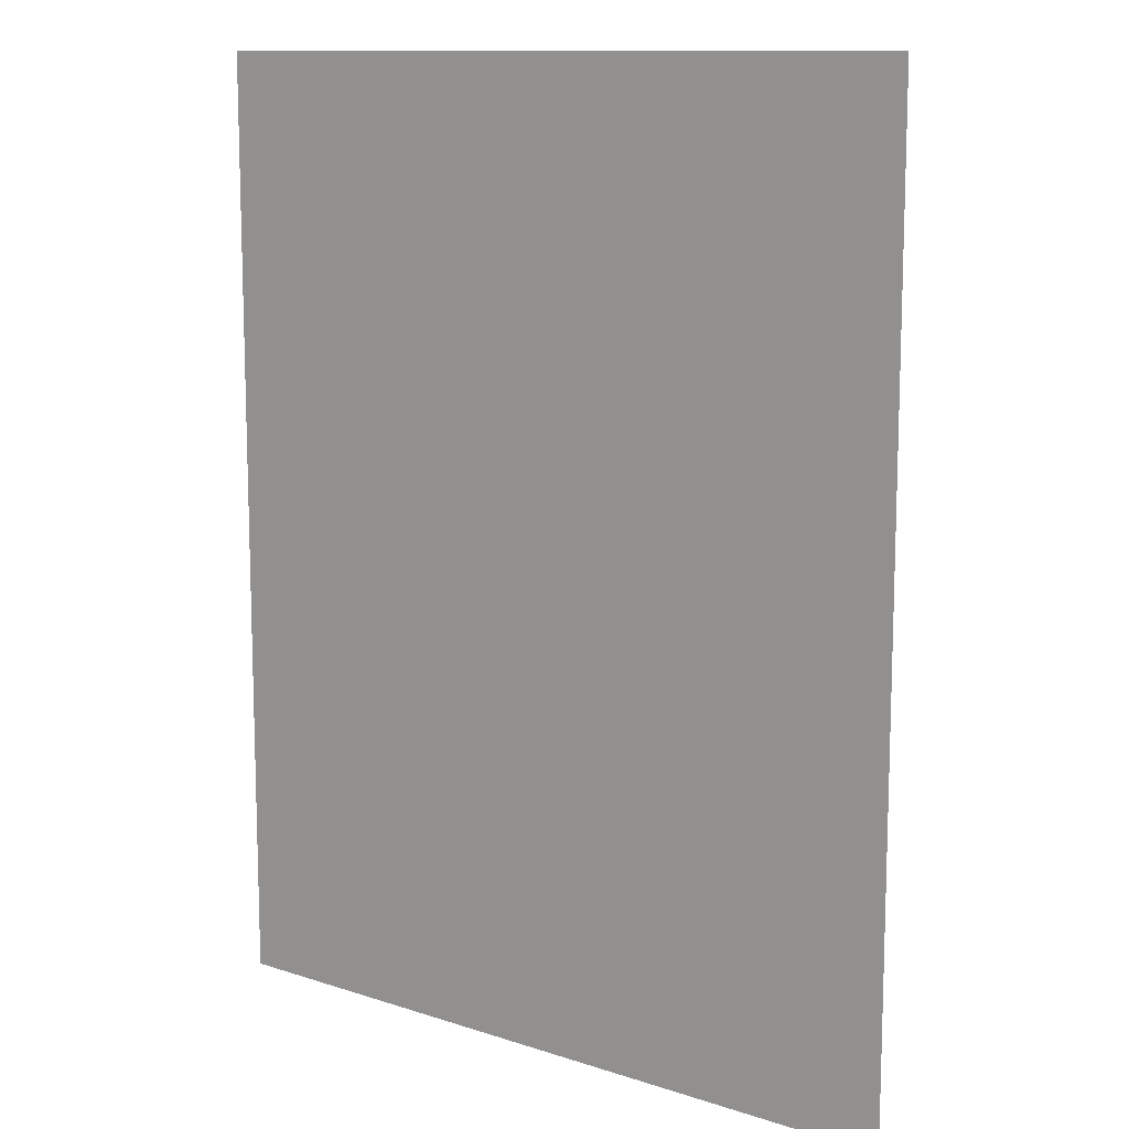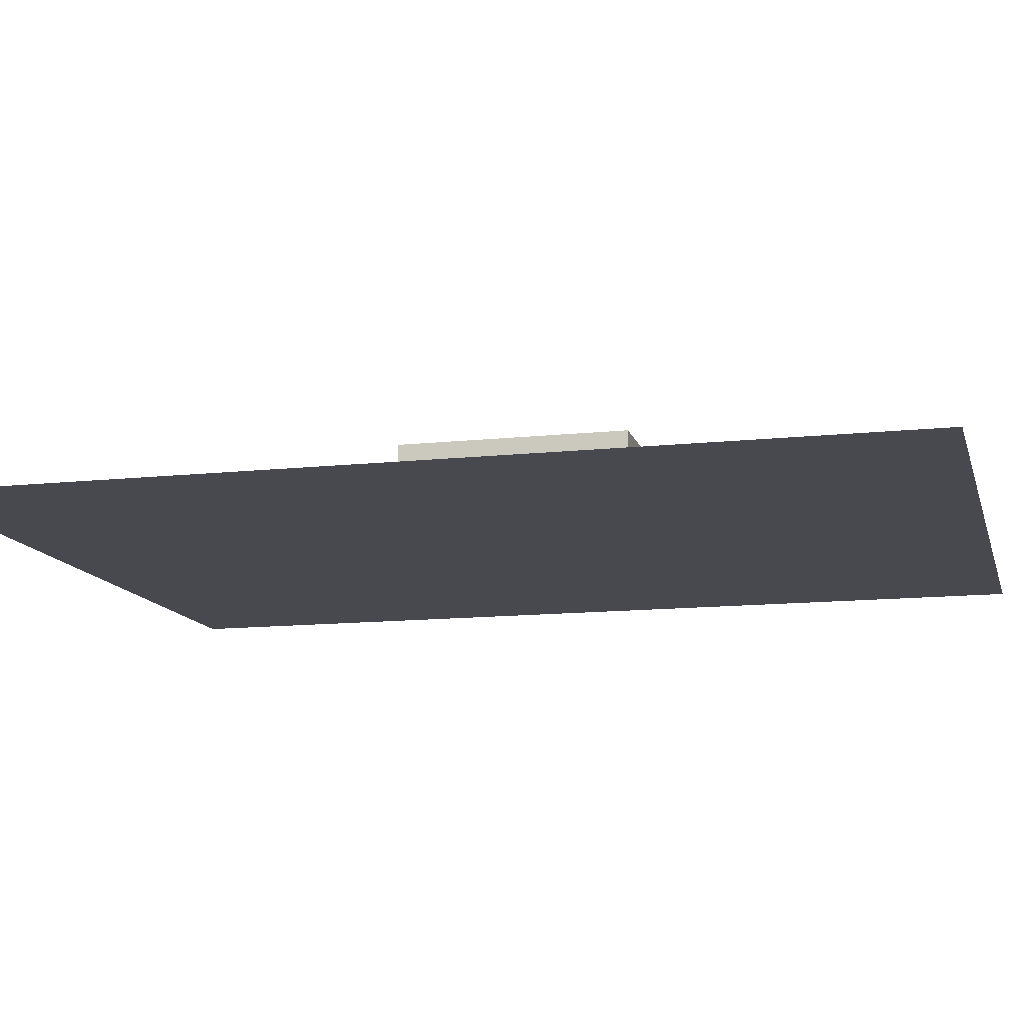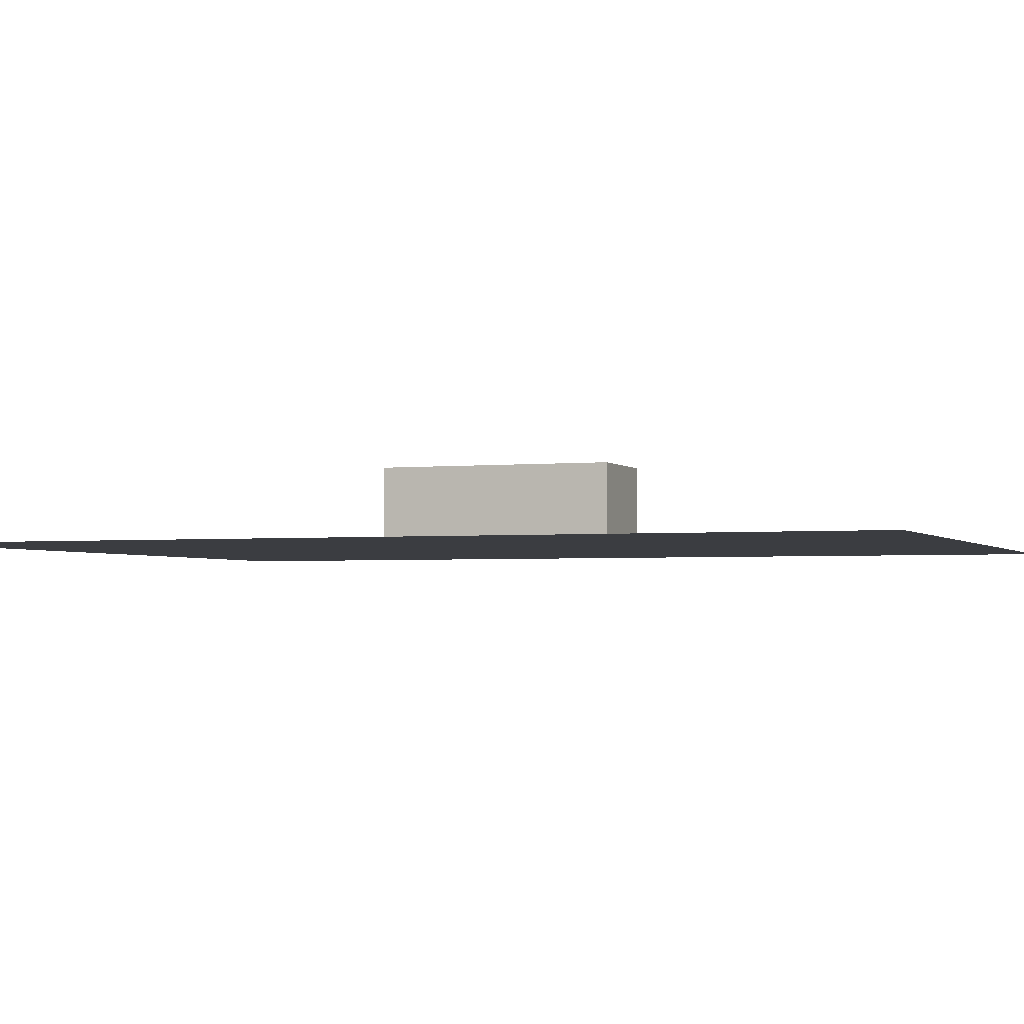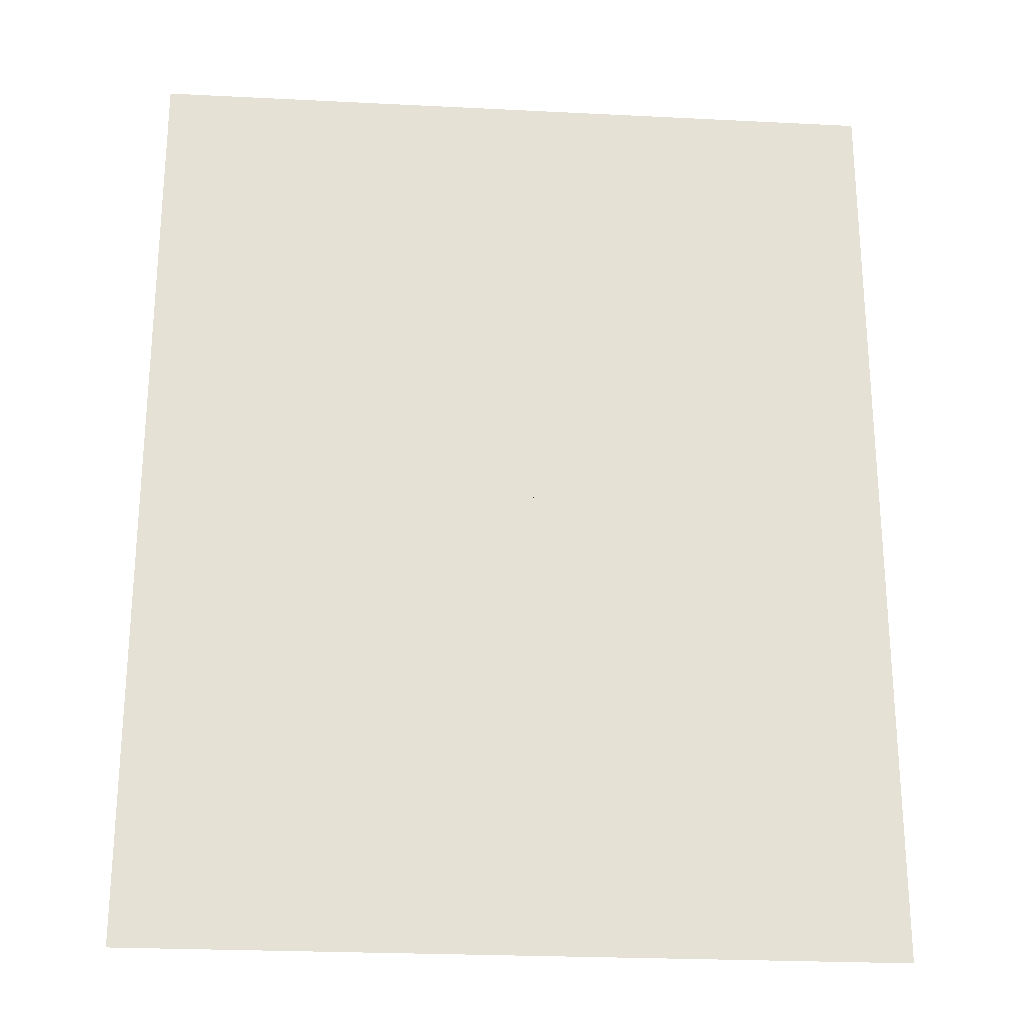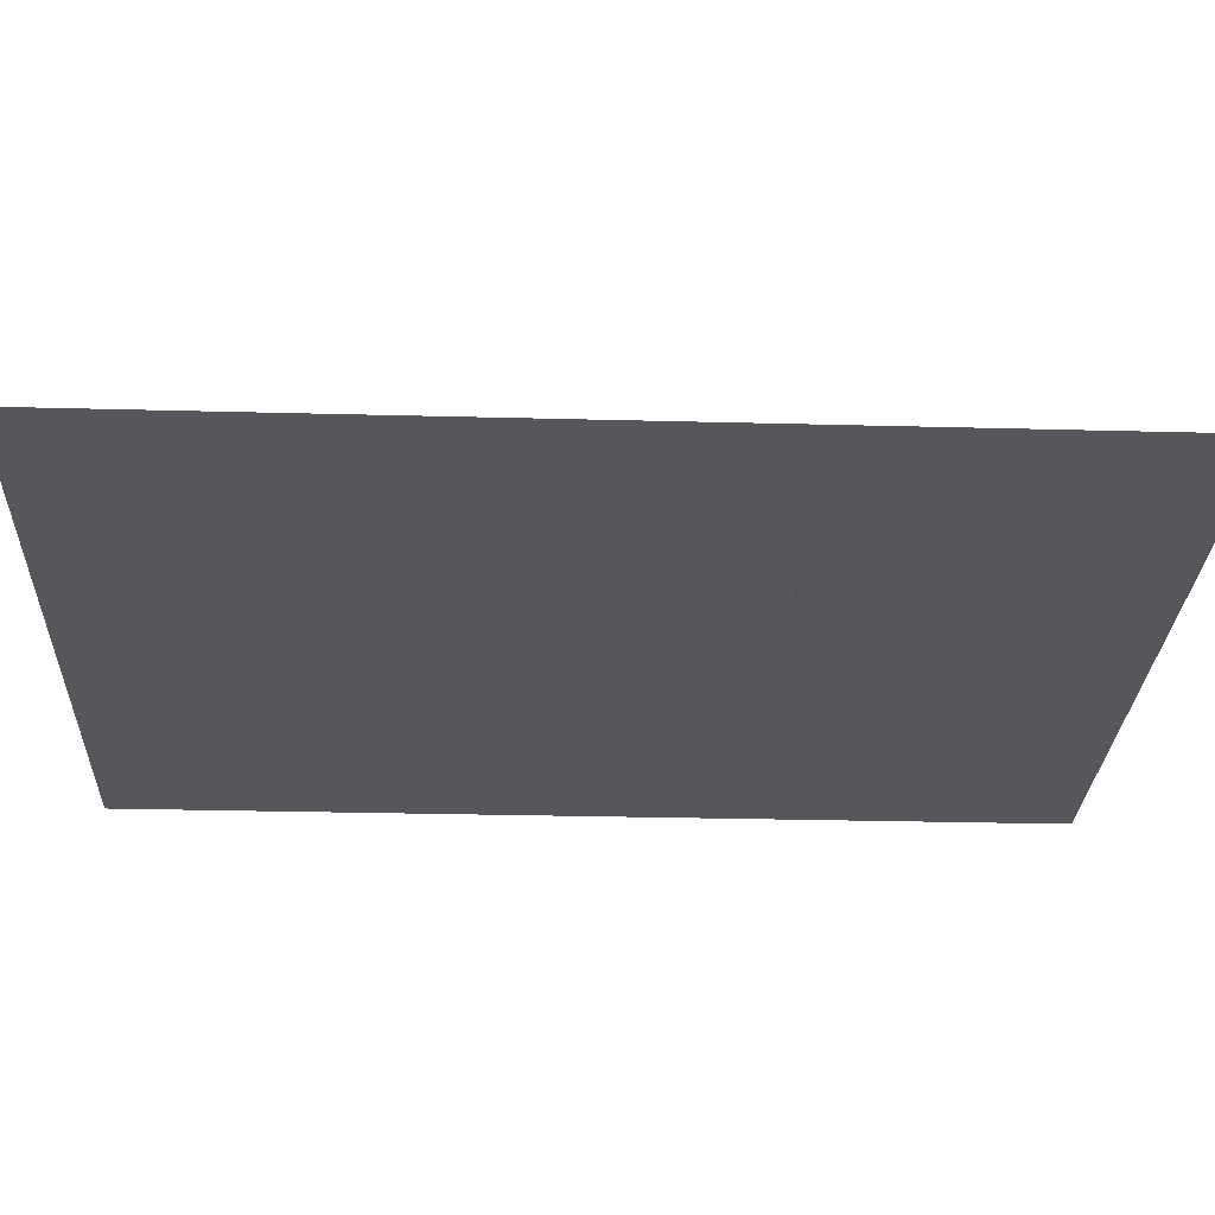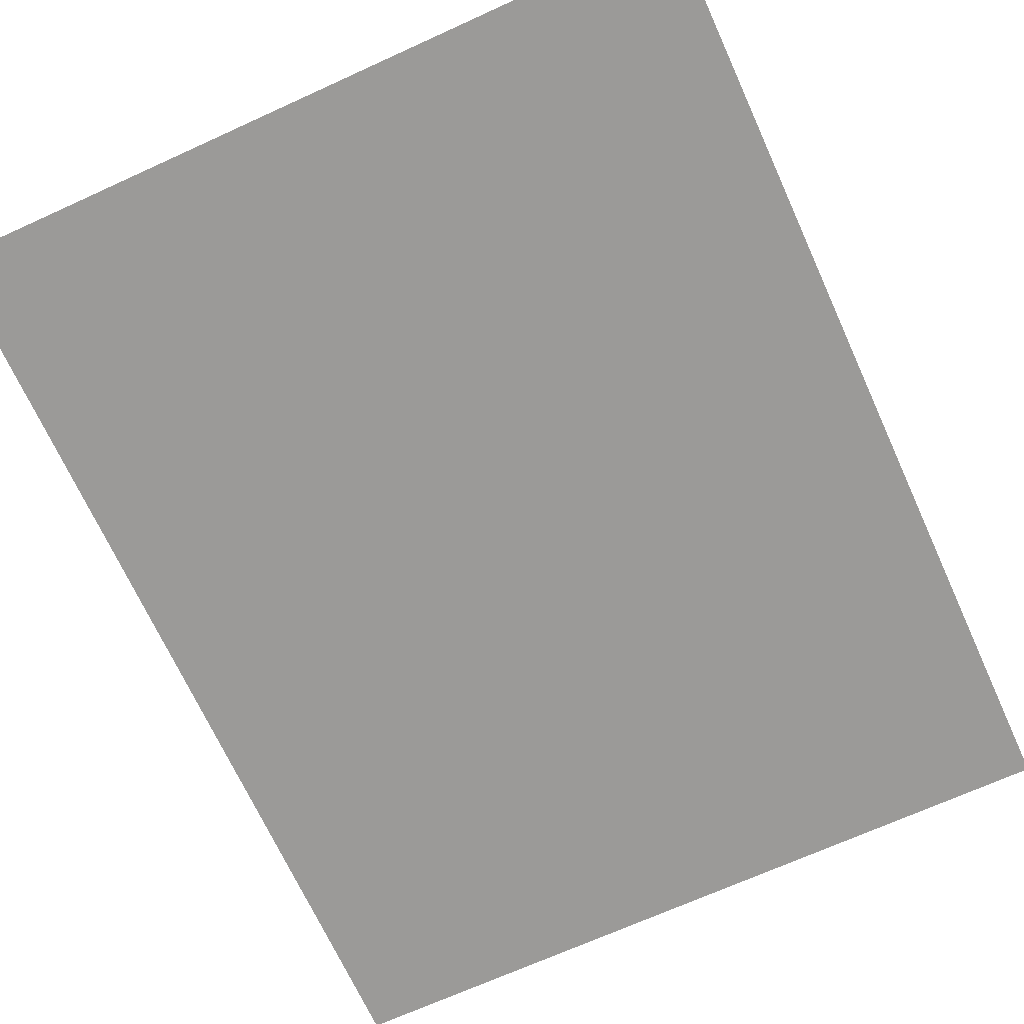
<metadata>
{"format":"obj","ext":"obj","renderer":"f3d","projection":"perspective","resolution":1024,"background":"white","views":[{"elev":11.7,"azim":38.0,"up":"+Z"},{"elev":-12.7,"azim":104.2,"up":"+Y"},{"elev":-2.6,"azim":110.5,"up":"+Y"},{"elev":-24.7,"azim":-4.7,"up":"+Z"},{"elev":-26.8,"azim":87.6,"up":"+Y"},{"elev":-69.3,"azim":24.5,"up":"+Y"}]}
</metadata>
<code>
v  -2000 0 2000
v  -2000 0 2500
v  -1600 0 2500
v  -1600 0 2000
v  -1200 0 2500
v  -1200 0 2000
v  -800 0 2500
v  -800 0 2000
v  -400 0 2500
v  -400 0 2000
v  0 0 2500
v  0 0 2000
v  400 0 2500
v  400 0 2000
v  800 0 2500
v  800 0 2000
v  1200 0 2500
v  1200 0 2000
v  1600 0 2500
v  1600 0 2000
v  2000 0 2500
v  2000 0 2000
v  -2000 0 1500
v  -1600 0 1500
v  -1200 0 1500
v  -800 0 1500
v  -400 0 1500
v  0 0 1500
v  400 0 1500
v  800 0 1500
v  1200 0 1500
v  1600 0 1500
v  2000 0 1500
v  -2000 0 1000
v  -1600 0 1000
v  -1200 0 1000
v  -800 0 1000
v  -400 0 1000
v  0 0 1000
v  400 0 1000
v  800 0 1000
v  1200 0 1000
v  1600 0 1000
v  2000 0 1000
v  -2000 0 500
v  -1600 0 500
v  -1200 0 500
v  -800 0 500
v  -400 0 500
v  0 0 500
v  400 0 500
v  800 0 500
v  1200 0 500
v  1600 0 500
v  2000 0 500
v  -2000 0 -0
v  -1600 0 -0
v  -1200 0 -0
v  -800 0 -0
v  -400 0 -0
v  0 0 -0
v  400 0 -0
v  800 0 -0
v  1200 0 -0
v  1600 0 -0
v  2000 0 -0
v  -2000 0 -500
v  -1600 0 -500
v  -1200 0 -500
v  -800 0 -500
v  -400 0 -500
v  0 0 -500
v  400 0 -500
v  800 0 -500
v  1200 0 -500
v  1600 0 -500
v  2000 0 -500
v  -2000 0 -1000
v  -1600 0 -1000
v  -1200 0 -1000
v  -800 0 -1000
v  -400 0 -1000
v  0 0 -1000
v  400 0 -1000
v  800 0 -1000
v  1200 0 -1000
v  1600 0 -1000
v  2000 0 -1000
v  -2000 0 -1500
v  -1600 0 -1500
v  -1200 0 -1500
v  -800 0 -1500
v  -400 0 -1500
v  0 0 -1500
v  400 0 -1500
v  800 0 -1500
v  1200 0 -1500
v  1600 0 -1500
v  2000 0 -1500
v  -2000 0 -2000
v  -1600 0 -2000
v  -1200 0 -2000
v  -800 0 -2000
v  -400 0 -2000
v  0 0 -2000
v  400 0 -2000
v  800 0 -2000
v  1200 0 -2000
v  1600 0 -2000
v  2000 0 -2000
v  -2000 0 -2500
v  -1600 0 -2500
v  -1200 0 -2500
v  -800 0 -2500
v  -400 0 -2500
v  0 0 -2500
v  400 0 -2500
v  800 0 -2500
v  1200 0 -2500
v  1600 0 -2500
v  2000 0 -2500
g Plane001
f 1 2 3 4
f 4 3 5 6
f 6 5 7 8
f 8 7 9 10
f 10 9 11 12
f 12 11 13 14
f 14 13 15 16
f 16 15 17 18
f 18 17 19 20
f 20 19 21 22
f 23 1 4 24
f 24 4 6 25
f 25 6 8 26
f 26 8 10 27
f 27 10 12 28
f 28 12 14 29
f 29 14 16 30
f 30 16 18 31
f 31 18 20 32
f 32 20 22 33
f 34 23 24 35
f 35 24 25 36
f 36 25 26 37
f 37 26 27 38
f 38 27 28 39
f 39 28 29 40
f 40 29 30 41
f 41 30 31 42
f 42 31 32 43
f 43 32 33 44
f 45 34 35 46
f 46 35 36 47
f 47 36 37 48
f 48 37 38 49
f 49 38 39 50
f 50 39 40 51
f 51 40 41 52
f 52 41 42 53
f 53 42 43 54
f 54 43 44 55
f 56 45 46 57
f 57 46 47 58
f 58 47 48 59
f 59 48 49 60
f 60 49 50 61
f 61 50 51 62
f 62 51 52 63
f 63 52 53 64
f 64 53 54 65
f 65 54 55 66
f 67 56 57 68
f 68 57 58 69
f 69 58 59 70
f 70 59 60 71
f 71 60 61 72
f 72 61 62 73
f 73 62 63 74
f 74 63 64 75
f 75 64 65 76
f 76 65 66 77
f 78 67 68 79
f 79 68 69 80
f 80 69 70 81
f 81 70 71 82
f 82 71 72 83
f 83 72 73 84
f 84 73 74 85
f 85 74 75 86
f 86 75 76 87
f 87 76 77 88
f 89 78 79 90
f 90 79 80 91
f 91 80 81 92
f 92 81 82 93
f 93 82 83 94
f 94 83 84 95
f 95 84 85 96
f 96 85 86 97
f 97 86 87 98
f 98 87 88 99
f 100 89 90 101
f 101 90 91 102
f 102 91 92 103
f 103 92 93 104
f 104 93 94 105
f 105 94 95 106
f 106 95 96 107
f 107 96 97 108
f 108 97 98 109
f 109 98 99 110
f 111 100 101 112
f 112 101 102 113
f 113 102 103 114
f 114 103 104 115
f 115 104 105 116
f 116 105 106 117
f 117 106 107 118
f 118 107 108 119
f 119 108 109 120
f 120 109 110 121
v  100 0 -100
v  100 0 -0
v  100 5 -5
v  100 5 -95
v  100 200 -0
v  100 195 -5
v  100 200 -100
v  100 195 -95
v  100 0 100
v  100 5 95
v  100 5 5
v  100 200 100
v  100 195 95
v  100 195 5
v  105 10 -10
v  105 10 -90
v  105 190 -10
v  105 190 -90
v  105 10 90
v  105 10 10
v  105 190 90
v  105 190 10
v  110 10 -10
v  110 10 -90
v  110 190 -10
v  110 190 -90
v  110 10 90
v  110 10 10
v  110 190 90
v  110 190 10
g Object001
f 122 123 124 125
f 123 126 127 124
f 126 128 129 127
f 128 122 125 129
f 123 130 131 132
f 130 133 134 131
f 133 126 135 134
f 126 123 132 135
f 125 124 136 137
f 124 127 138 136
f 127 129 139 138
f 129 125 137 139
f 132 131 140 141
f 131 134 142 140
f 134 135 143 142
f 135 132 141 143
f 137 136 144 145
f 136 138 146 144
f 138 139 147 146
f 139 137 145 147
f 141 140 148 149
f 140 142 150 148
f 142 143 151 150
f 143 141 149 151
v  100 400 400
v  300 400 400
v  300 400 300
v  100 400 300
v  300 400 200
v  100 400 200
v  300 400 100
v  100 400 100
v  600 400 400
v  800 400 400
v  800 400 300
v  600 400 100
v  800 400 200
v  800 400 100
v  300 400 -0
v  100 400 -0
v  300 400 -100
v  100 400 -100
v  800 400 -0
v  600 400 -100
v  800 400 -100
v  300 400 -200
v  100 400 -200
v  300 400 -300
v  100 400 -300
v  300 400 -400
v  100 400 -400
v  800 400 -200
v  600 400 -400
v  800 400 -300
v  800 400 -400
v  100 0 400
v  300 0 400
v  300 200 400
v  100 200 400
v  600 0 400
v  800 0 400
v  800 200 400
v  600 200 400
v  800 0 200
v  800 0 100
v  800 200 100
v  800 200 200
v  800 0 300
v  800 200 300
v  800 0 -0
v  800 0 -100
v  800 200 -100
v  800 200 -0
v  800 0 -300
v  800 0 -400
v  800 200 -400
v  800 200 -300
v  800 0 -200
v  800 200 -200
v  600 0 -800
v  300 0 -800
v  300 200 -800
v  600 200 -800
v  800 0 -800
v  800 200 -800
v  300 0 -400
v  100 0 -400
v  100 200 -400
v  300 200 -400
v  100 0 -200
v  100 0 -100
v  100 200 -100
v  100 200 -200
v  100 0 -300
v  100 200 -300
v  100 0 300
v  100 200 300
v  100 0 200
v  100 200 200
v  100 0 100
v  100 200 100
v  300 400 -800
v  600 400 -800
v  800 400 -800
v  100 200 -0
v  125 200 100
v  125 0 100
v  125 200 -100
v  125 200 -0
v  125 0 -100
v  600 0 -400
g Object003
f 152 153 154 155
f 155 154 156 157
f 158 159 157 156
f 160 161 162 163
f 164 165 163 162
f 153 160 163 154
f 163 158 156 154
f 159 158 166 167
f 167 166 168 169
f 163 165 170 171
f 170 172 171
f 158 163 171 166
f 166 171 168
f 169 168 173 174
f 174 173 175 176
f 177 178 176 175
f 171 172 179 180
f 181 182 180 179
f 168 171 180 173
f 180 177 175 173
f 183 184 185 186
f 187 188 189 190
f 184 187 190 185
f 191 192 193 194
f 195 191 194 196
f 188 195 196 189
f 197 198 199 200
f 192 197 200 193
f 201 202 203 204
f 205 201 204 206
f 198 205 206 199
f 207 208 209 210
f 211 207 210 212
f 213 214 215 216
f 217 218 219 220
f 221 217 220 222
f 214 221 222 215
f 223 183 186 224
f 225 223 224 226
f 227 225 226 228
f 186 185 153 152
f 190 189 161 160
f 185 190 160 153
f 194 193 165 164
f 196 194 164 162
f 189 196 162 161
f 200 199 172 170
f 193 200 170 165
f 204 203 182 181
f 206 204 181 179
f 199 206 179 172
f 210 209 229 230
f 212 210 230 231
f 216 215 178 177
f 220 219 169 174
f 222 220 174 176
f 215 222 176 178
f 232 228 159 167
f 219 232 167 169
f 224 186 152 155
f 226 224 155 157
f 228 226 157 159
f 227 228 233 234
f 232 219 235 236
f 228 232 236 233
f 219 218 237 235
f 203 202 211 212
f 238 213 208 207
f 202 238 207 211
f 213 216 209 208
f 216 177 229 209
f 180 182 231 230
f 177 180 230 229
f 182 203 212 231
v  110 10 -90
v  110 10 -10
v  110 190 -10
v  110 190 -90
v  110 10 10
v  110 10 90
v  110 190 90
v  110 190 10
g Object004
f 239 240 241 242
f 243 244 245 246
v  65 341 -185
v  65 341 -215
v  95 341 -215
v  95 341 -185
v  60 350 -180
v  100 362.5 -180
v  100 362.5 -220
v  60 350 -220
v  60 340 -180
v  100 340 -180
v  100 340 -220
v  60 340 -220
v  61 336 -219
v  61 336 -181
v  99 336 -219
v  99 336 -181
v  65 336 -215
v  65 336 -185
v  95 336 -215
v  95 336 -185
g Box002
f 247 248 249 250
f 251 252 253 254
f 255 256 252 251
f 256 257 253 252
f 257 258 254 253
f 258 255 251 254
f 255 258 259 260
f 258 257 261 259
f 257 256 262 261
f 256 255 260 262
f 260 259 263 264
f 259 261 265 263
f 261 262 266 265
f 262 260 264 266
f 264 263 248 247
f 263 265 249 248
f 265 266 250 249
f 266 264 247 250
v  65 336.7 -185
v  65 336.7 -215
v  95 336.7 -215
v  95 336.7 -185
g Object006
f 267 268 269 270
v  65 341 215
v  65 341 185
v  95 341 185
v  95 341 215
v  60 350 220
v  100 362.5 220
v  100 362.5 180
v  60 350 180
v  60 340 220
v  100 340 220
v  100 340 180
v  60 340 180
v  61 336 181
v  61 336 219
v  99 336 181
v  99 336 219
v  65 336 185
v  65 336 215
v  95 336 185
v  95 336 215
g Box003
f 271 272 273 274
f 275 276 277 278
f 279 280 276 275
f 280 281 277 276
f 281 282 278 277
f 282 279 275 278
f 279 282 283 284
f 282 281 285 283
f 281 280 286 285
f 280 279 284 286
f 284 283 287 288
f 283 285 289 287
f 285 286 290 289
f 286 284 288 290
f 288 287 272 271
f 287 289 273 272
f 289 290 274 273
f 290 288 271 274
v  65 336.7 215
v  65 336.7 185
v  95 336.7 185
v  95 336.7 215
g Object007
f 291 292 293 294
v  265 341 -585
v  265 341 -615
v  295 341 -615
v  295 341 -585
v  260 350 -580
v  300 362.5 -580
v  300 362.5 -620
v  260 350 -620
v  260 340 -580
v  300 340 -580
v  300 340 -620
v  260 340 -620
v  261 336 -619
v  261 336 -581
v  299 336 -619
v  299 336 -581
v  265 336 -615
v  265 336 -585
v  295 336 -615
v  295 336 -585
g Box004
f 295 296 297 298
f 299 300 301 302
f 303 304 300 299
f 304 305 301 300
f 305 306 302 301
f 306 303 299 302
f 303 306 307 308
f 306 305 309 307
f 305 304 310 309
f 304 303 308 310
f 308 307 311 312
f 307 309 313 311
f 309 310 314 313
f 310 308 312 314
f 312 311 296 295
f 311 313 297 296
f 313 314 298 297
f 314 312 295 298
v  265 336.7 -585
v  265 336.7 -615
v  295 336.7 -615
v  295 336.7 -585
g Object008
f 315 316 317 318

</code>
